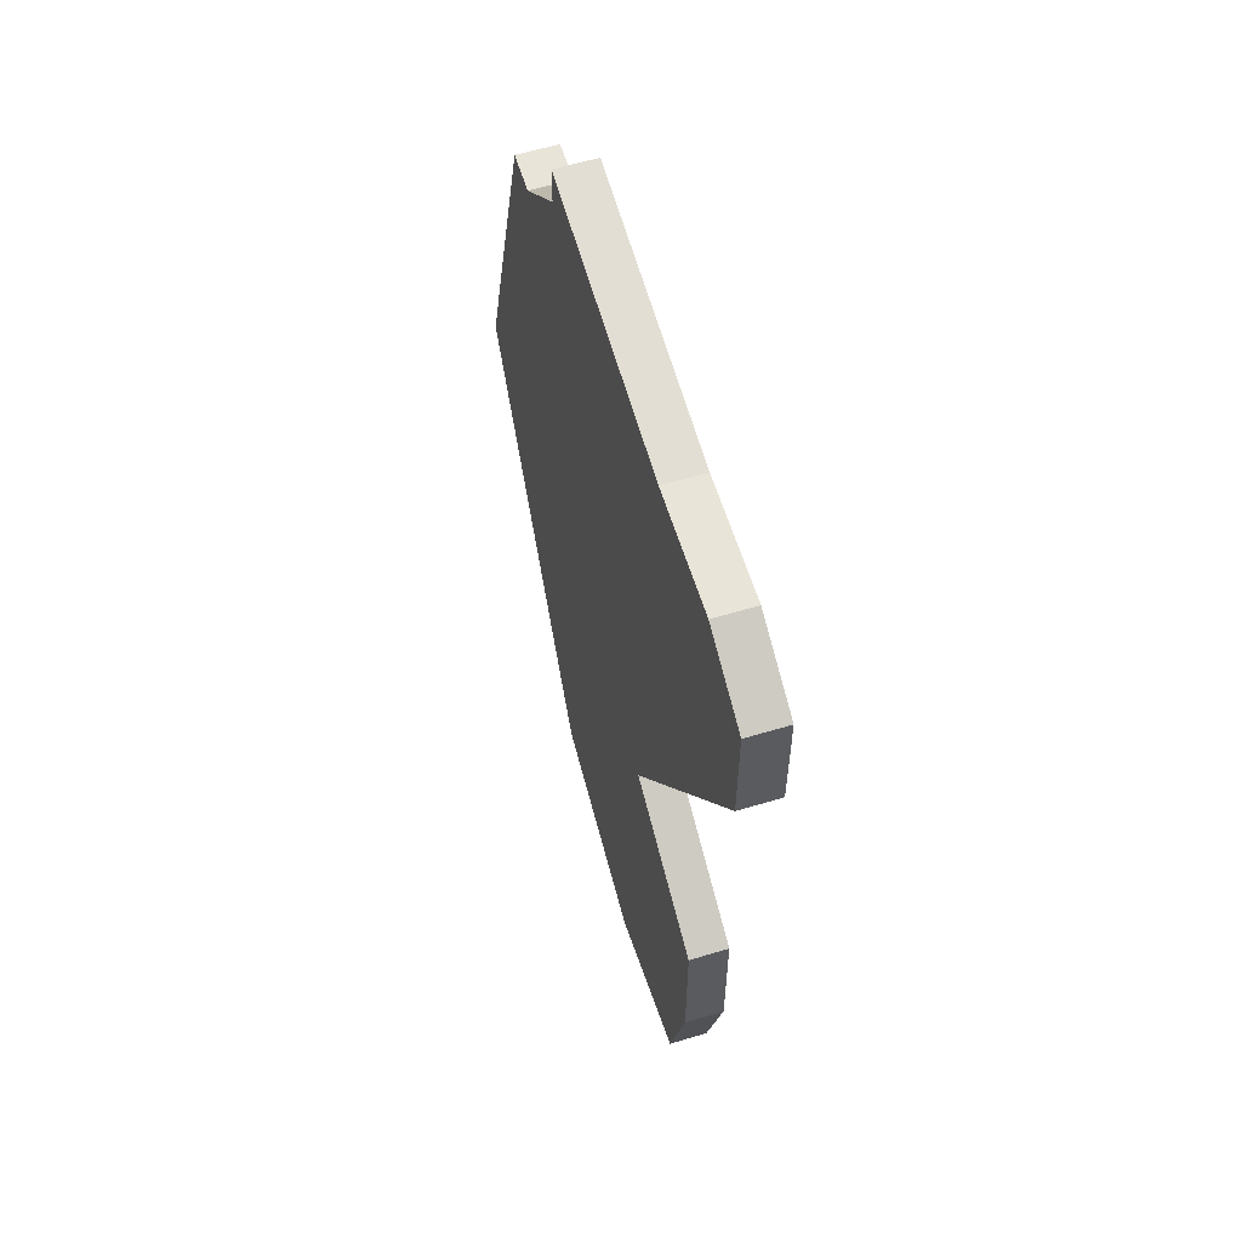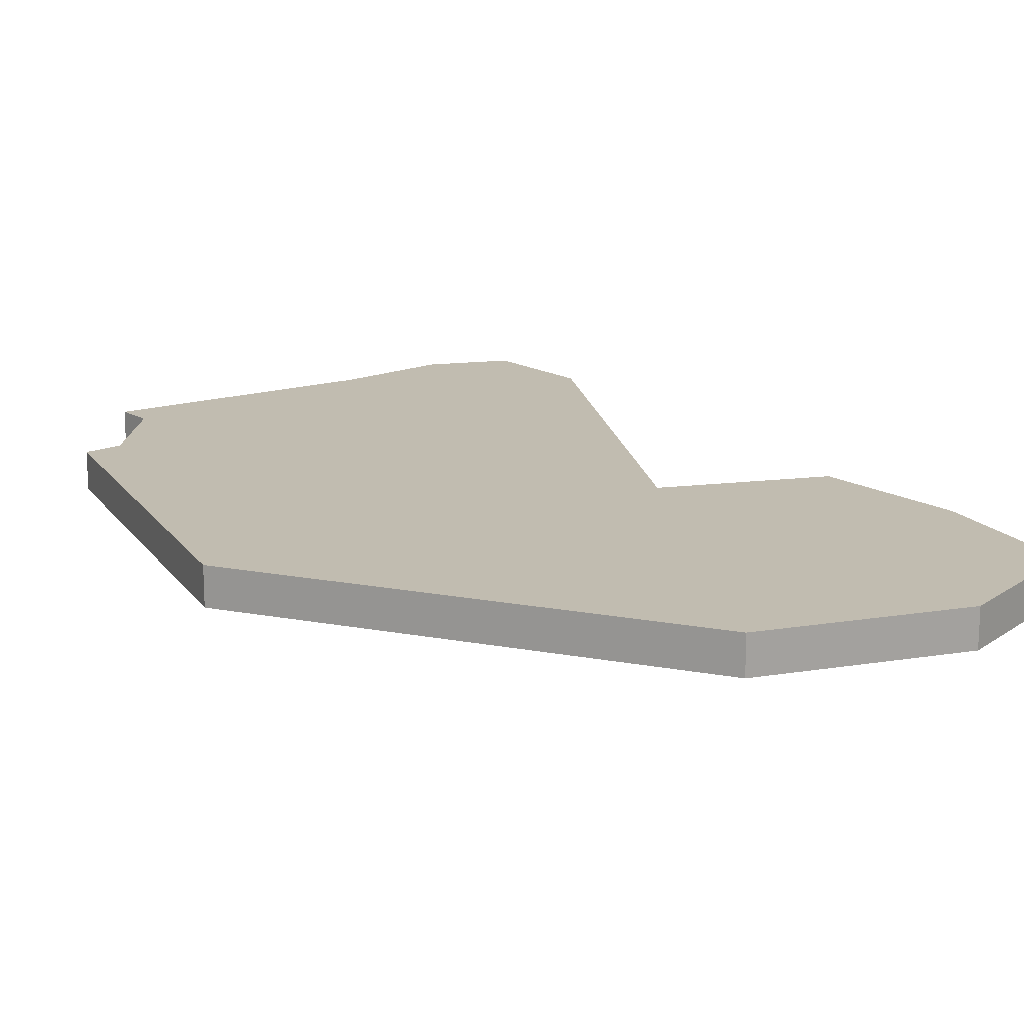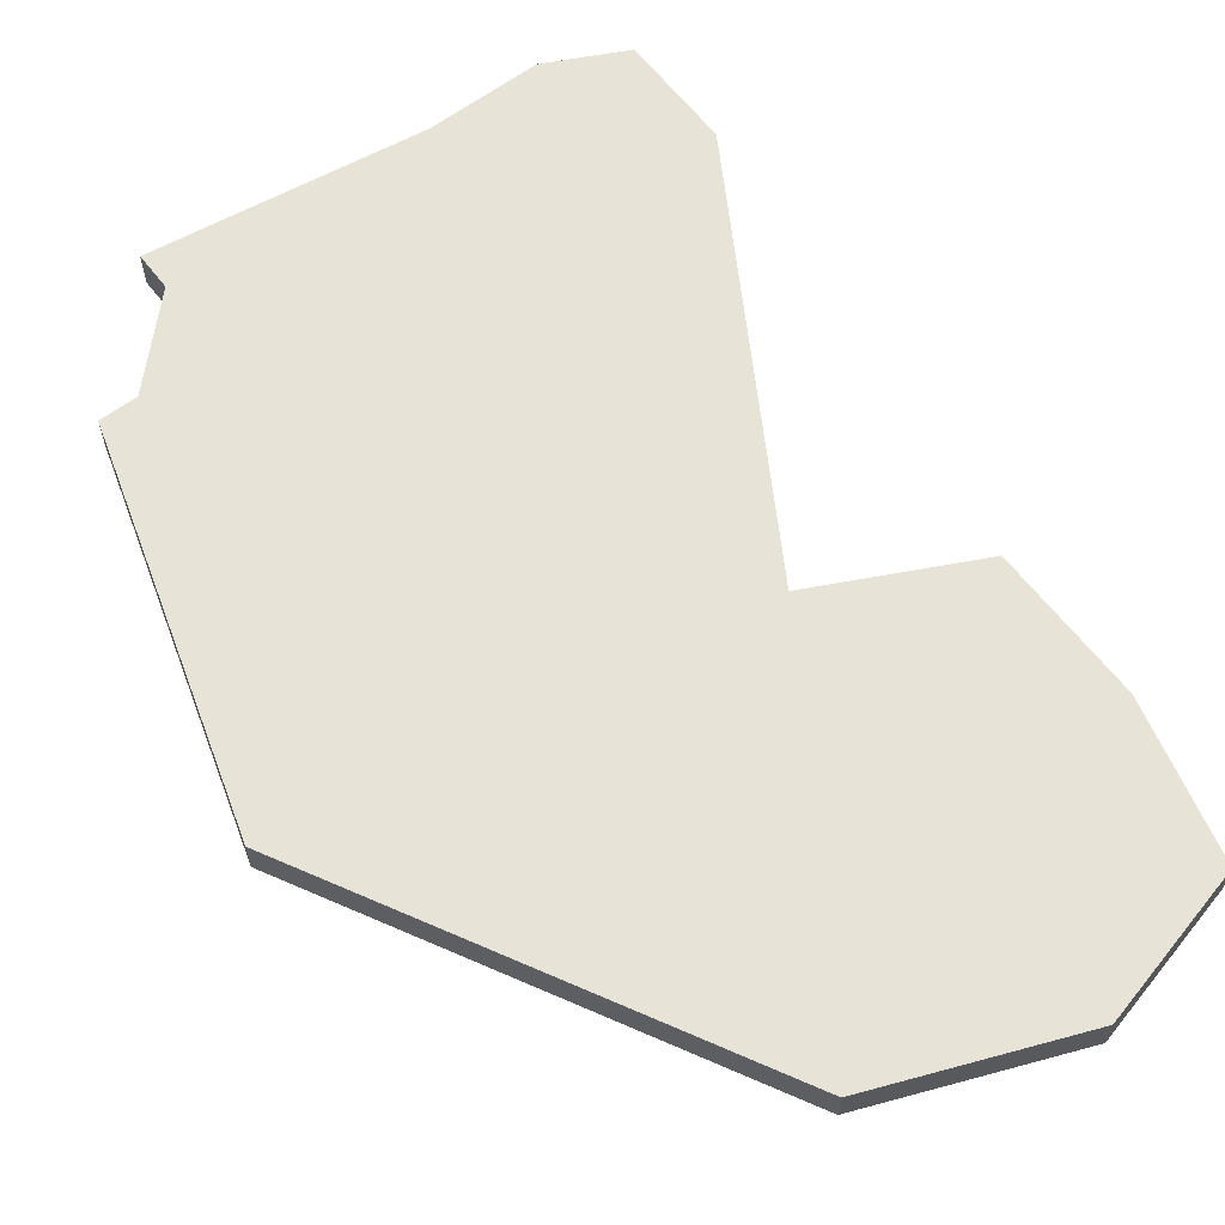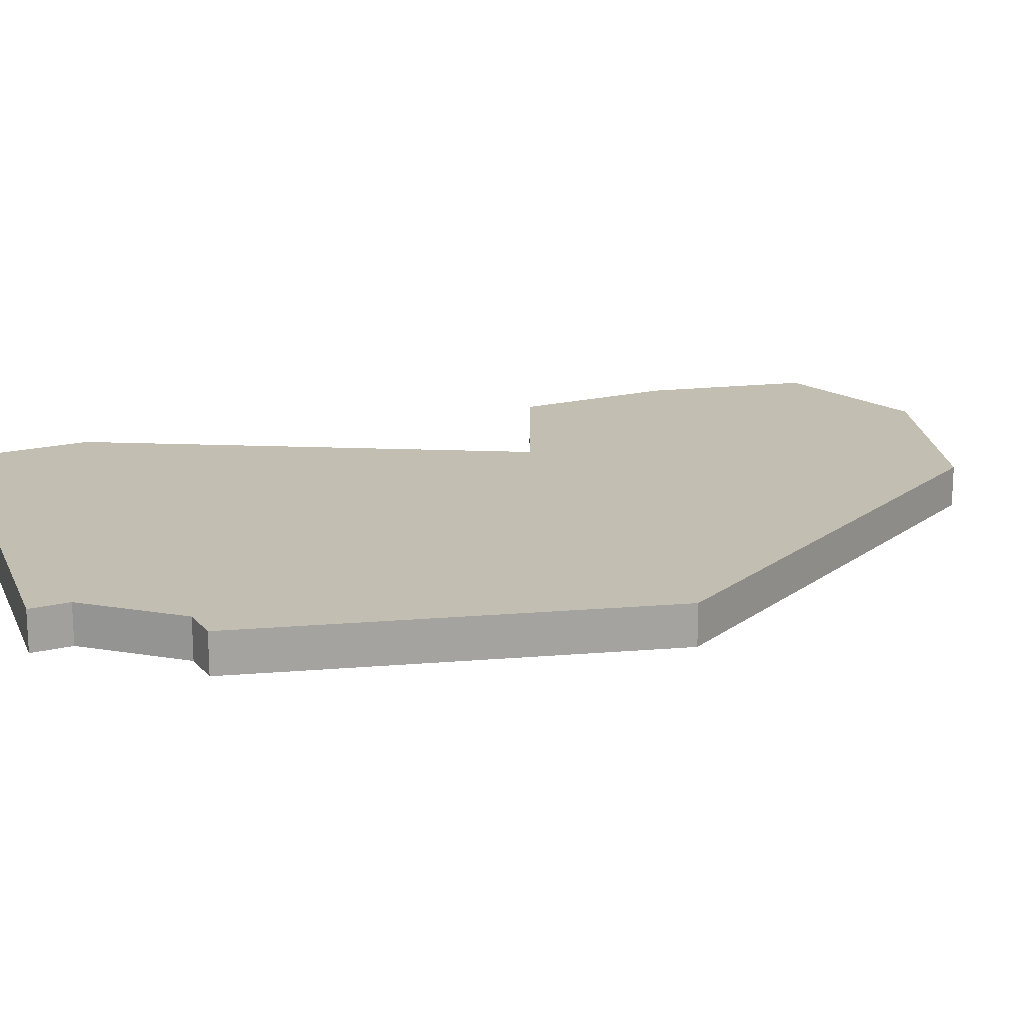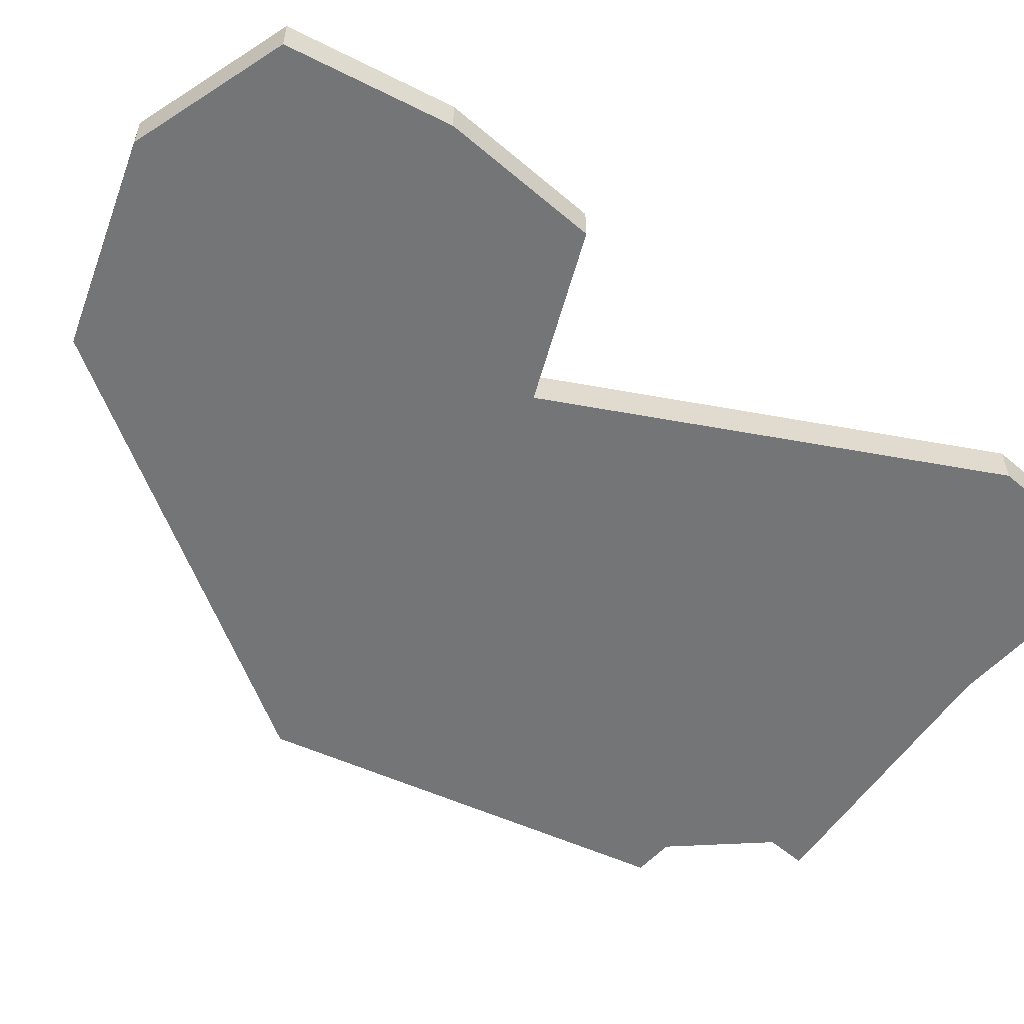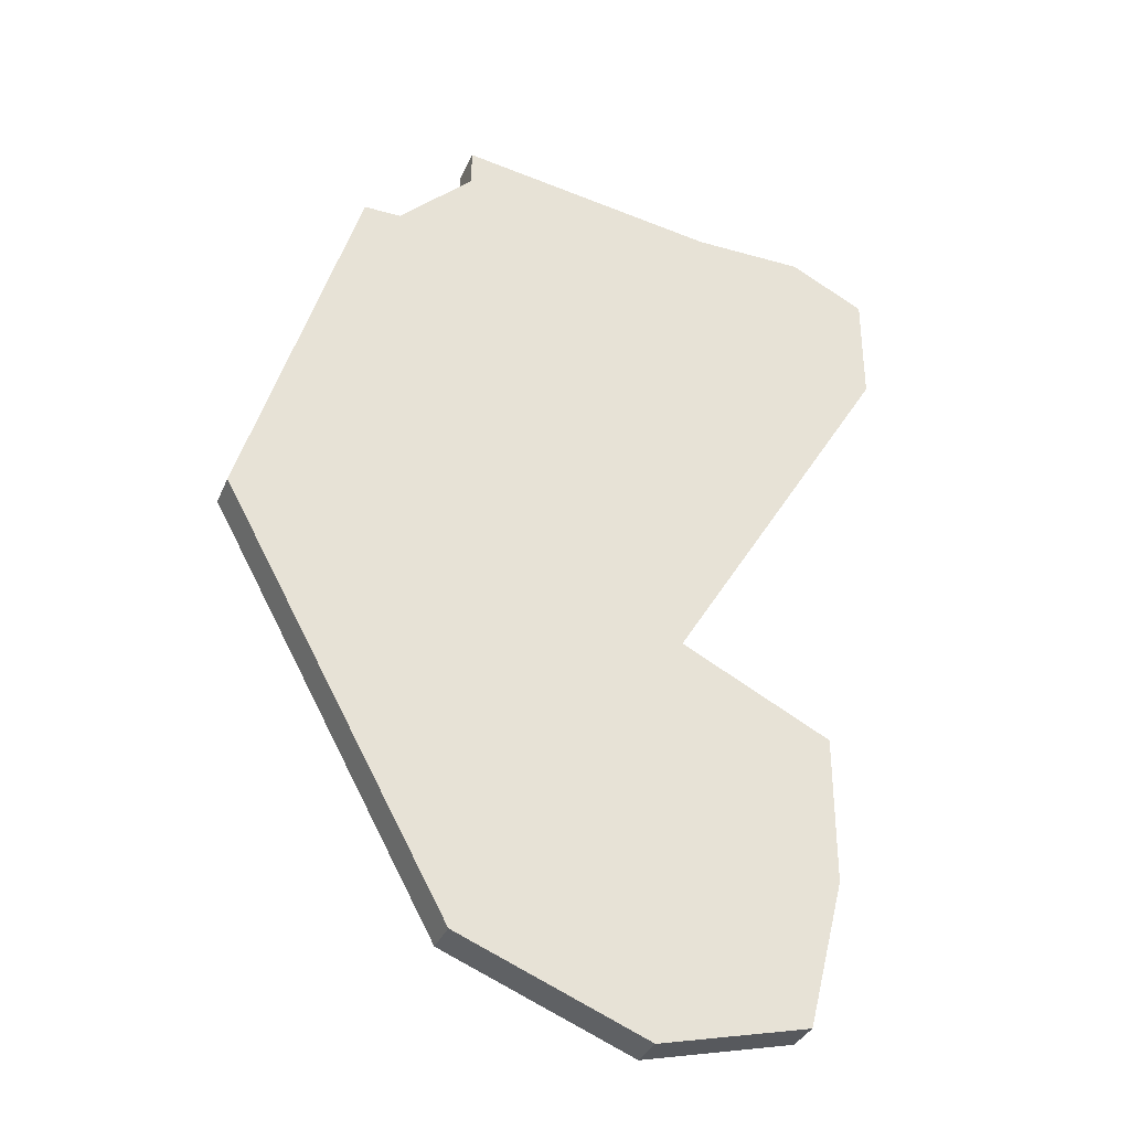
<metadata>
{"format":"obj","ext":"obj","renderer":"f3d","projection":"perspective","resolution":1024,"background":"white","views":[{"elev":60.2,"azim":72.9,"up":"+Y"},{"elev":16.6,"azim":-40.2,"up":"+Z"},{"elev":61.7,"azim":-37.3,"up":"+Z"},{"elev":17.5,"azim":-116.3,"up":"+Z"},{"elev":-56.4,"azim":48.2,"up":"+Z"},{"elev":-34.7,"azim":-21.0,"up":"+Y"}]}
</metadata>
<code>
v 3146 -631 0
v 3146 -631 1
v 3137 -633 0
v 3137 -633 1
v 3145 -645 0
v 3145 -645 1
v 3136 -633 0
v 3136 -633 1
v 3144 -656 0
v 3144 -656 1
v 3151 -632 0
v 3151 -632 1
v 3151 -635 0
v 3151 -635 1
v 3133 -643 0
v 3133 -643 1
v 3149 -647 0
v 3149 -647 1
v 3149 -631 0
v 3149 -631 1
v 3149 -651 0
v 3149 -651 1
v 3148 -655 0
v 3148 -655 1
v 3139 -654 0
v 3139 -654 1
v 3139 -630 0
v 3139 -630 1
v 3139 -631 0
v 3139 -631 1
f 25 15 5
f 5 15 3
f 15 7 3
f 29 27 1
f 1 3 29
f 5 9 25
f 5 21 9
f 23 9 21
f 5 17 21
f 13 1 19
f 19 11 13
f 13 5 1
f 3 1 5
f 6 16 26
f 4 16 6
f 4 8 16
f 2 28 30
f 30 4 2
f 26 10 6
f 10 22 6
f 22 10 24
f 22 18 6
f 20 2 14
f 14 12 20
f 2 6 14
f 6 2 4
f 16 8 15
f 15 8 7
f 26 16 25
f 25 16 15
f 10 26 9
f 9 26 25
f 24 10 23
f 23 10 9
f 22 24 21
f 21 24 23
f 18 22 17
f 17 22 21
f 6 18 5
f 5 18 17
f 14 6 13
f 13 6 5
f 12 14 11
f 11 14 13
f 20 12 19
f 19 12 11
f 2 20 1
f 1 20 19
f 28 2 27
f 27 2 1
f 30 28 29
f 29 28 27
f 8 4 7
f 7 4 3
f 4 30 3
f 3 30 29

</code>
